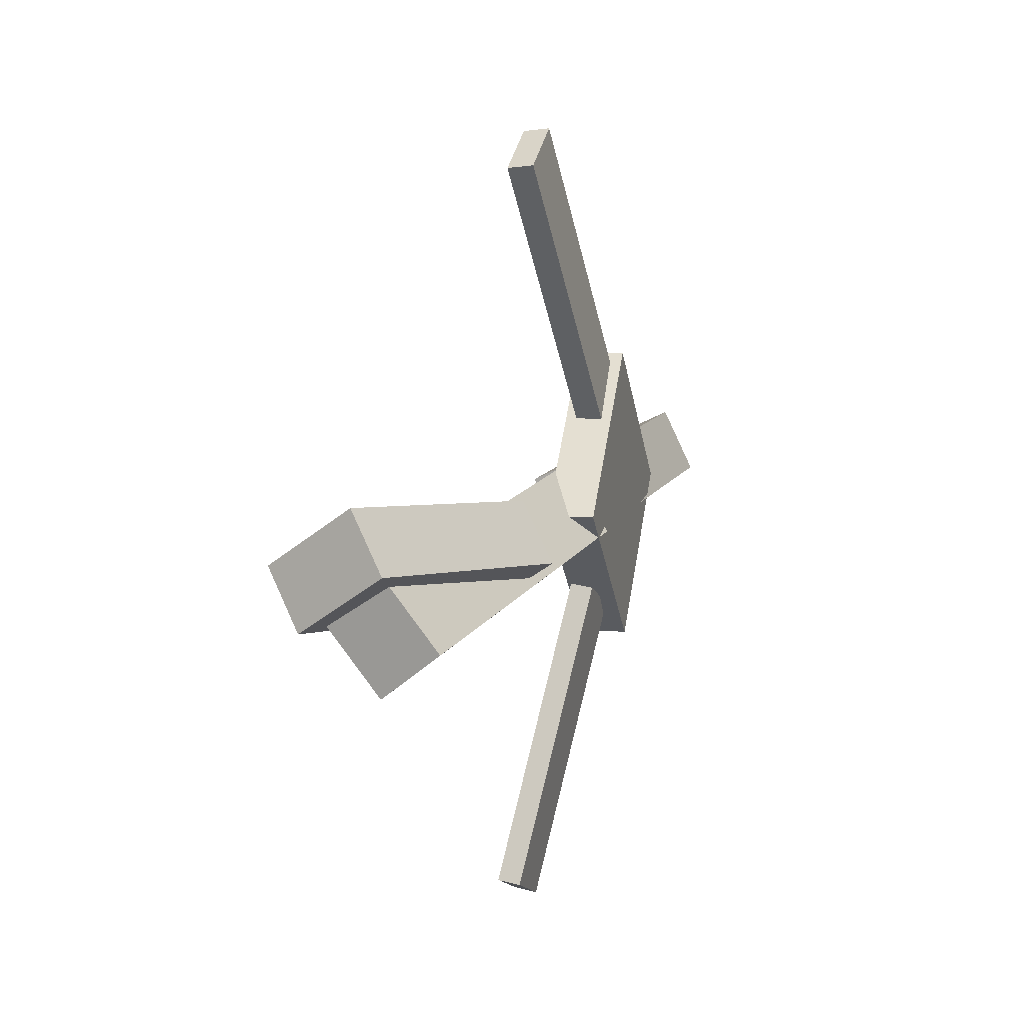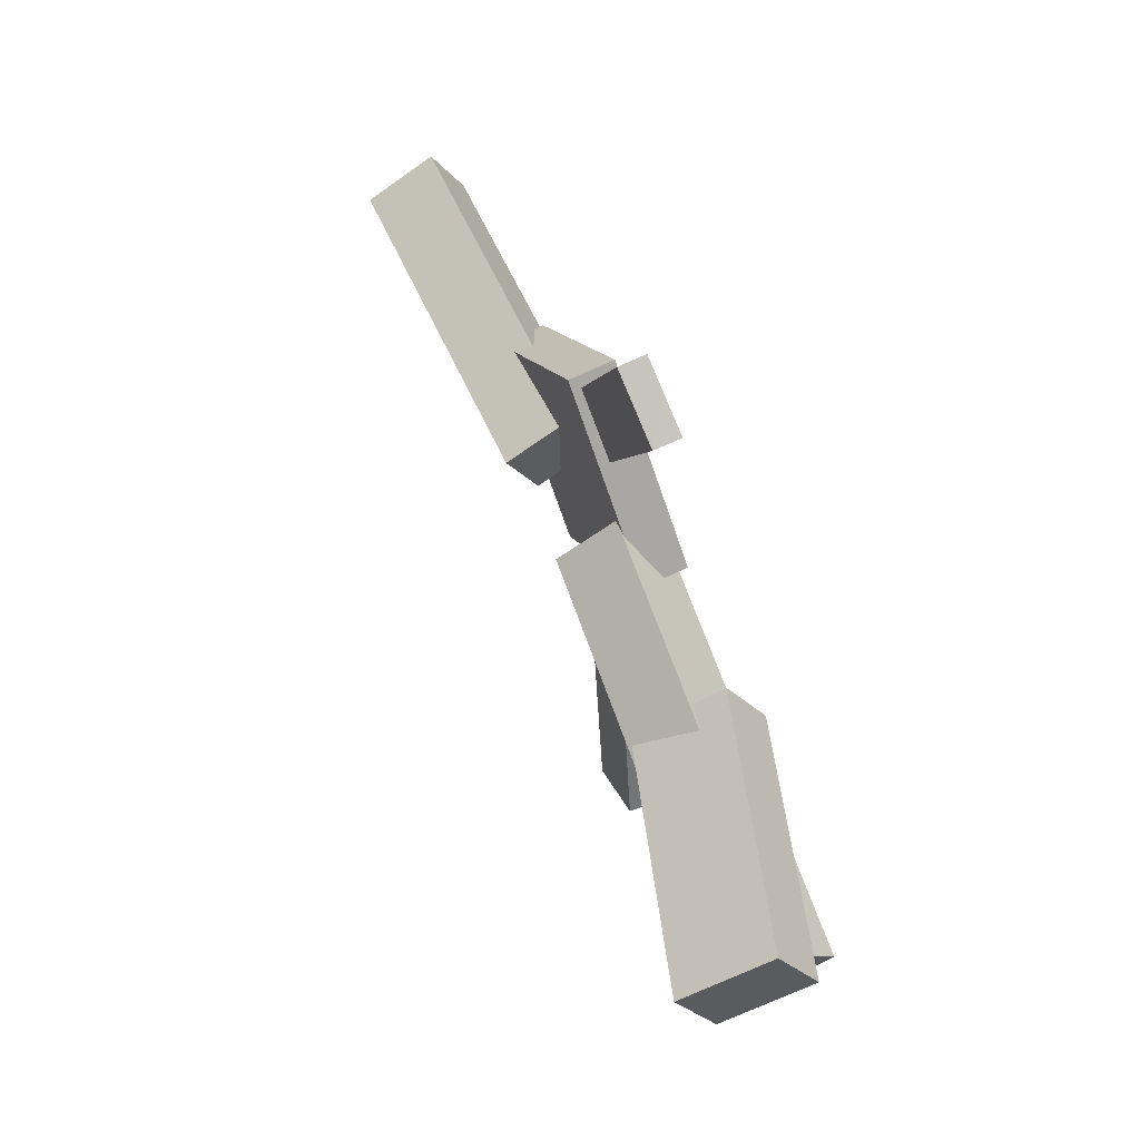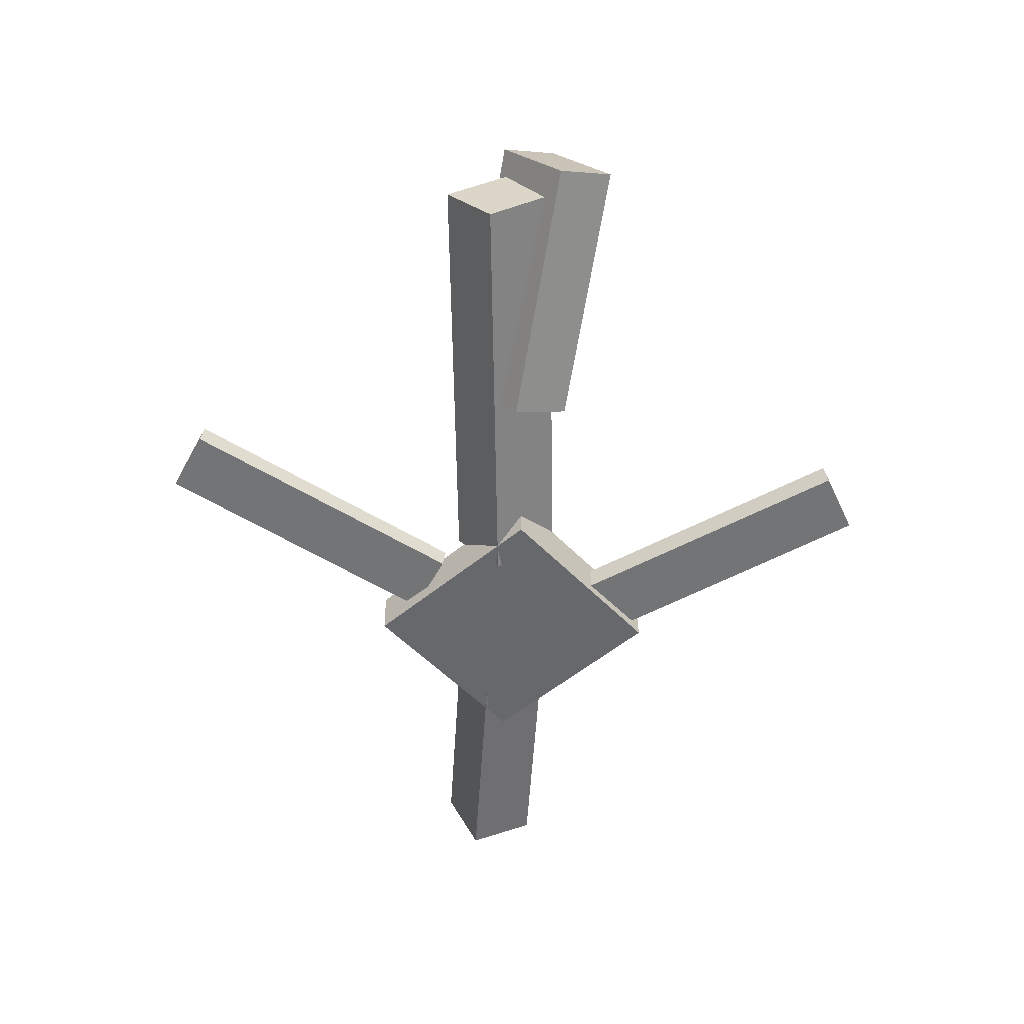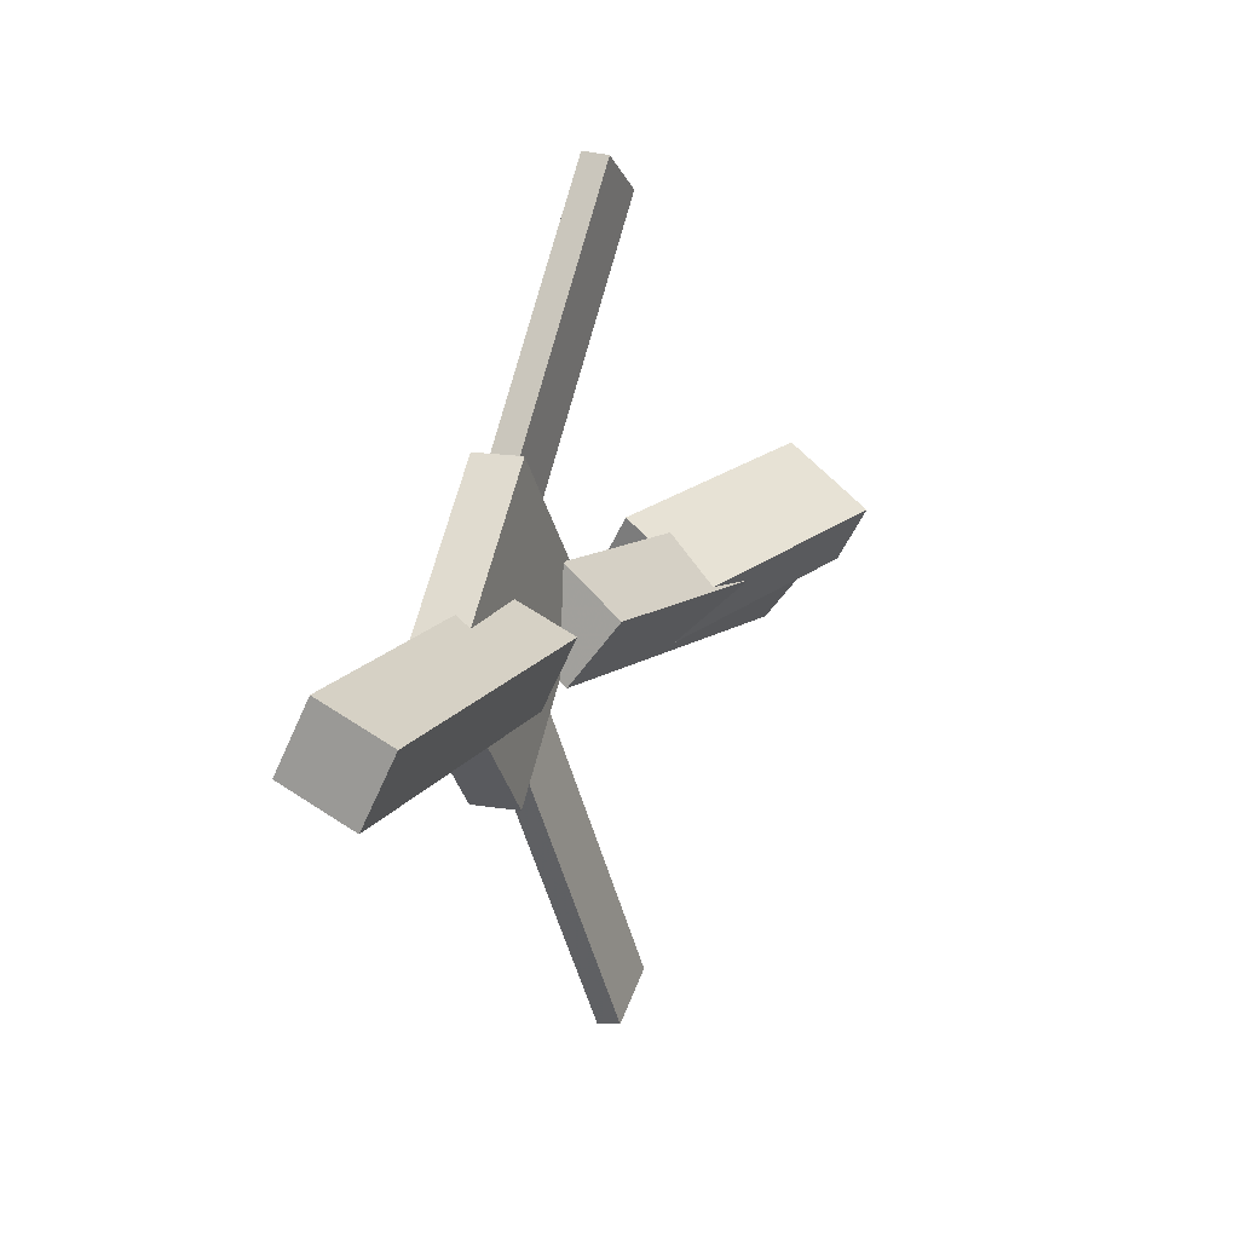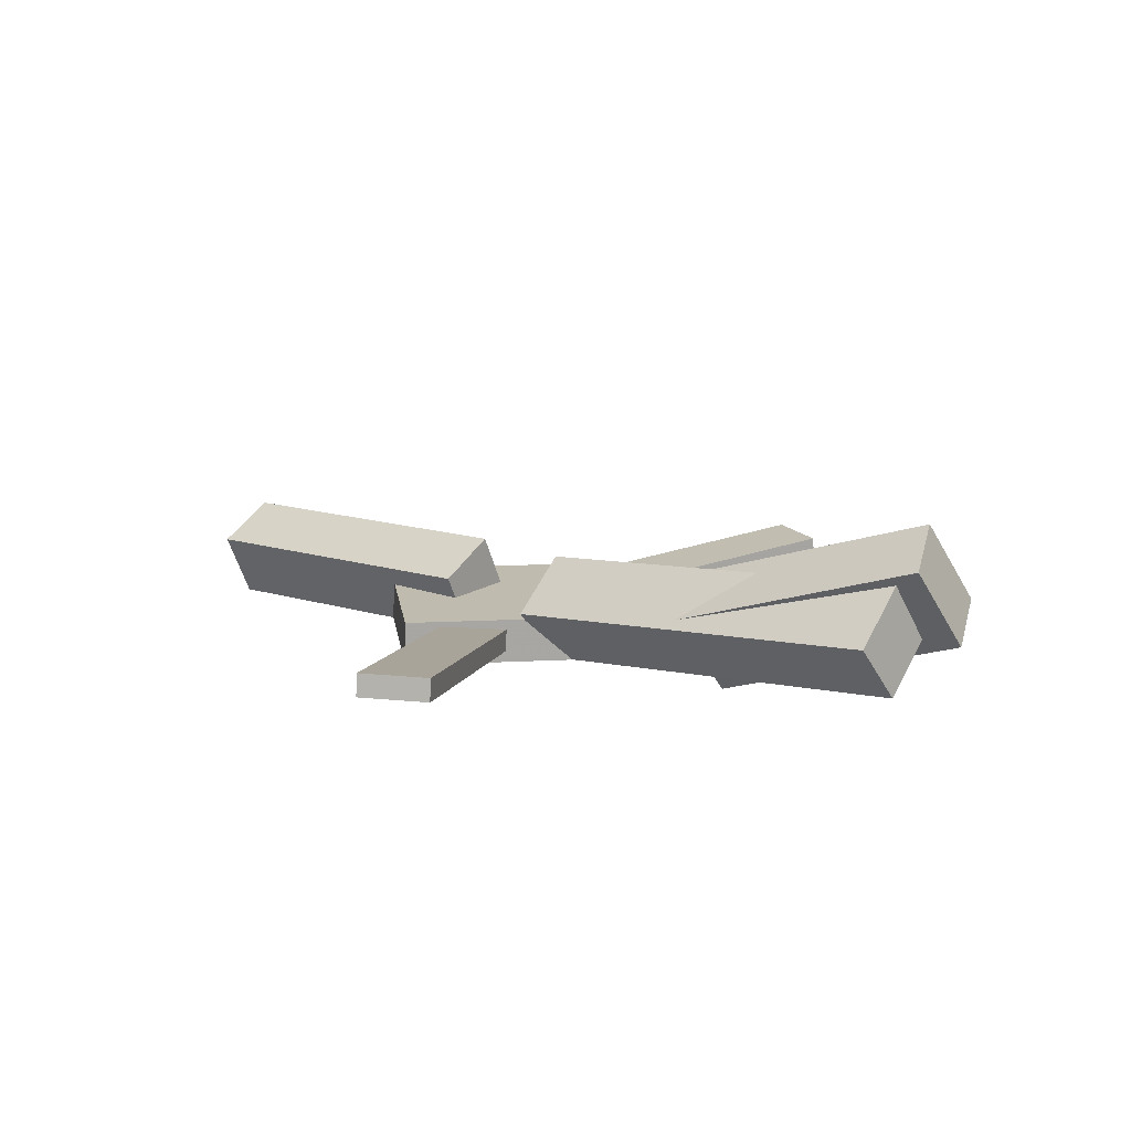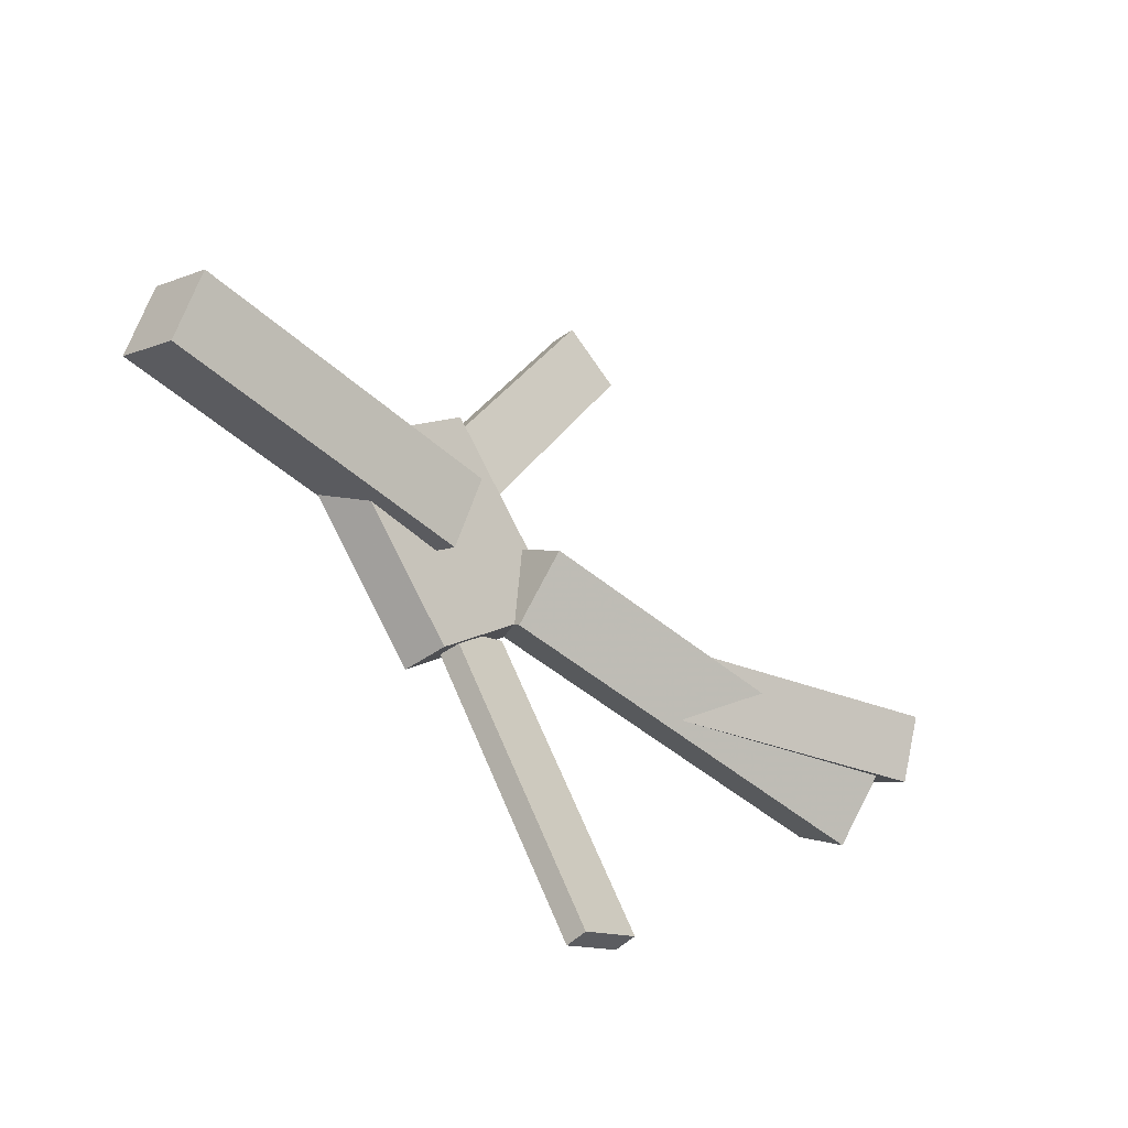
<metadata>
{"format":"obj","ext":"obj","renderer":"f3d","projection":"perspective","resolution":1024,"background":"white","views":[{"elev":10.4,"azim":-74.0,"up":"+Z"},{"elev":62.1,"azim":-115.1,"up":"+Z"},{"elev":-53.9,"azim":-93.3,"up":"+Y"},{"elev":13.9,"azim":110.6,"up":"+Z"},{"elev":14.3,"azim":-143.6,"up":"+Y"},{"elev":-44.3,"azim":132.2,"up":"+Z"}]}
</metadata>
<code>
v 0.04708 -0.063 -0.08064
v -0.003744 -0.06349 -0.05706
v 0.04623 -0.08094 -0.08284
v -0.004595 -0.08143 -0.05926
v -0.05652 -0.03077 -0.3032
v -0.1073 -0.03125 -0.2796
v -0.05737 -0.04871 -0.3054
v -0.1082 -0.0492 -0.2818
f 1.0 7.0 5.0
f 1.0 3.0 7.0
f 1.0 4.0 3.0
f 1.0 2.0 4.0
f 3.0 8.0 7.0
f 3.0 4.0 8.0
f 5.0 7.0 8.0
f 5.0 8.0 6.0
f 1.0 5.0 6.0
f 1.0 6.0 2.0
f 2.0 6.0 8.0
f 2.0 8.0 4.0
v 0.07523 -0.06416 0.04091
v 0.34 -0.06662 0.03921
v 0.07556 -0.01041 0.01459
v 0.3403 -0.01287 0.01288
v 0.07466 -0.08961 -0.01107
v 0.3394 -0.09207 -0.01277
v 0.07499 -0.03586 -0.03739
v 0.3397 -0.03832 -0.03909
f 9.0 15.0 13.0
f 9.0 11.0 15.0
f 9.0 12.0 11.0
f 9.0 10.0 12.0
f 11.0 16.0 15.0
f 11.0 12.0 16.0
f 13.0 15.0 16.0
f 13.0 16.0 14.0
f 9.0 13.0 14.0
f 9.0 14.0 10.0
f 10.0 14.0 16.0
f 10.0 16.0 12.0
v -0.3474 -0.01813 -0.0698
v -0.3545 -0.06326 -0.03382
v -0.3471 0.02163 -0.01986
v -0.3542 -0.0235 0.01611
v -0.009286 -0.05165 -0.04507
v -0.01639 -0.09677 -0.009095
v -0.008996 -0.01189 0.004866
v -0.0161 -0.05702 0.04084
f 17.0 23.0 21.0
f 17.0 19.0 23.0
f 17.0 20.0 19.0
f 17.0 18.0 20.0
f 19.0 24.0 23.0
f 19.0 20.0 24.0
f 21.0 23.0 24.0
f 21.0 24.0 22.0
f 17.0 21.0 22.0
f 17.0 22.0 18.0
f 18.0 22.0 24.0
f 18.0 24.0 20.0
v -0.1006 -0.03708 0.283
v -0.05065 -0.03593 0.3098
v 0.01574 -0.06503 0.06746
v 0.06565 -0.06388 0.09425
v -0.1013 -0.05758 0.2853
v -0.05139 -0.05643 0.3121
v 0.015 -0.08553 0.06972
v 0.06491 -0.08438 0.0965
f 25.0 31.0 29.0
f 25.0 27.0 31.0
f 25.0 28.0 27.0
f 25.0 26.0 28.0
f 27.0 32.0 31.0
f 27.0 28.0 32.0
f 29.0 31.0 32.0
f 29.0 32.0 30.0
f 25.0 29.0 30.0
f 25.0 30.0 26.0
f 26.0 30.0 32.0
f 26.0 32.0 28.0
v -0.352 0.06118 0.02041
v -0.3662 0.03433 -0.0229
v -0.3673 -0.004977 0.06646
v -0.3815 -0.03183 0.02315
v -0.1537 -0.002559 -0.005343
v -0.1679 -0.02941 -0.04865
v -0.169 -0.06872 0.04071
v -0.1832 -0.09557 -0.002601
f 33.0 39.0 37.0
f 33.0 35.0 39.0
f 33.0 36.0 35.0
f 33.0 34.0 36.0
f 35.0 40.0 39.0
f 35.0 36.0 40.0
f 37.0 39.0 40.0
f 37.0 40.0 38.0
f 33.0 37.0 38.0
f 33.0 38.0 34.0
f 34.0 38.0 40.0
f 34.0 40.0 36.0
v 0.1794 -0.08867 0.006484
v 0.0622 -0.09344 -0.1108
v 0.1784 -0.05144 0.005993
v 0.06118 -0.05621 -0.1113
v 0.05914 -0.09039 0.1267
v -0.05804 -0.09516 0.009409
v 0.05811 -0.05316 0.1262
v -0.05906 -0.05793 0.008917
f 41.0 47.0 45.0
f 41.0 43.0 47.0
f 41.0 44.0 43.0
f 41.0 42.0 44.0
f 43.0 48.0 47.0
f 43.0 44.0 48.0
f 45.0 47.0 48.0
f 45.0 48.0 46.0
f 41.0 45.0 46.0
f 41.0 46.0 42.0
f 42.0 46.0 48.0
f 42.0 48.0 44.0

</code>
